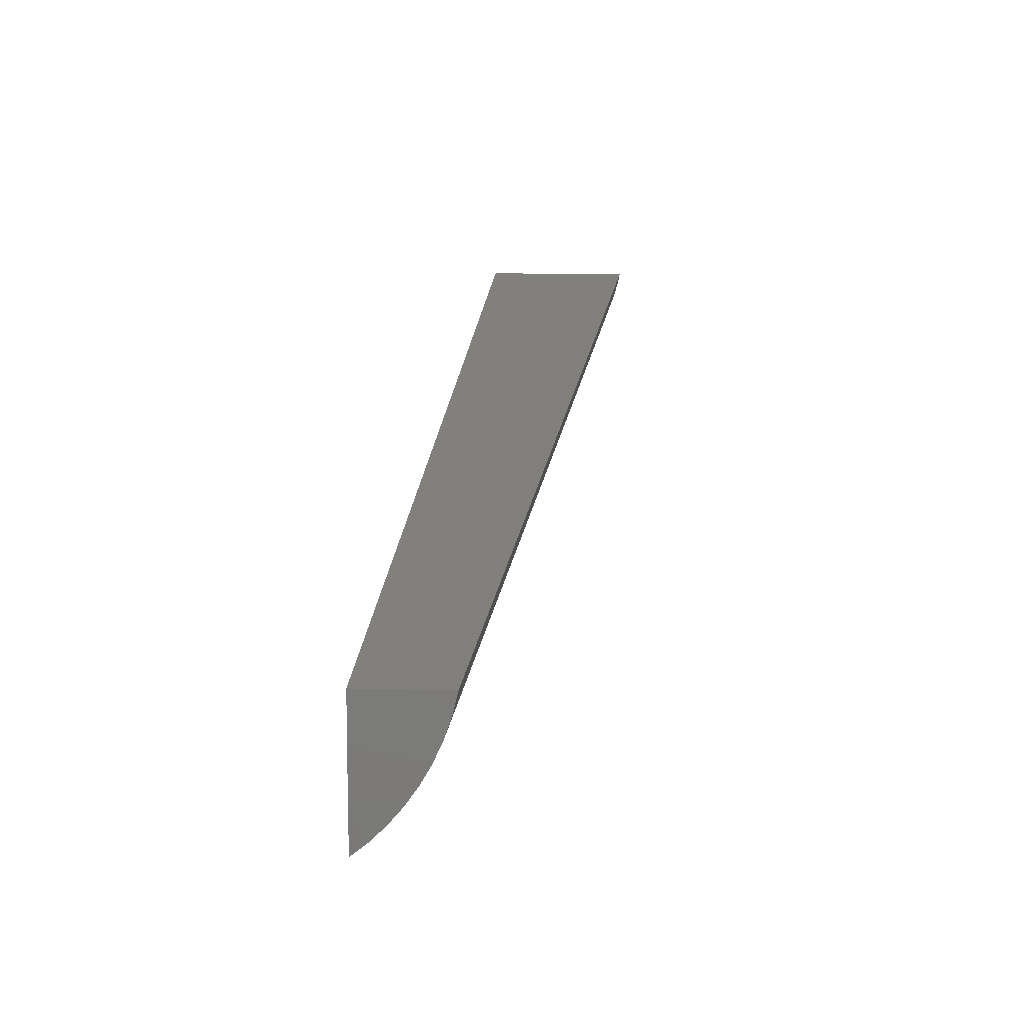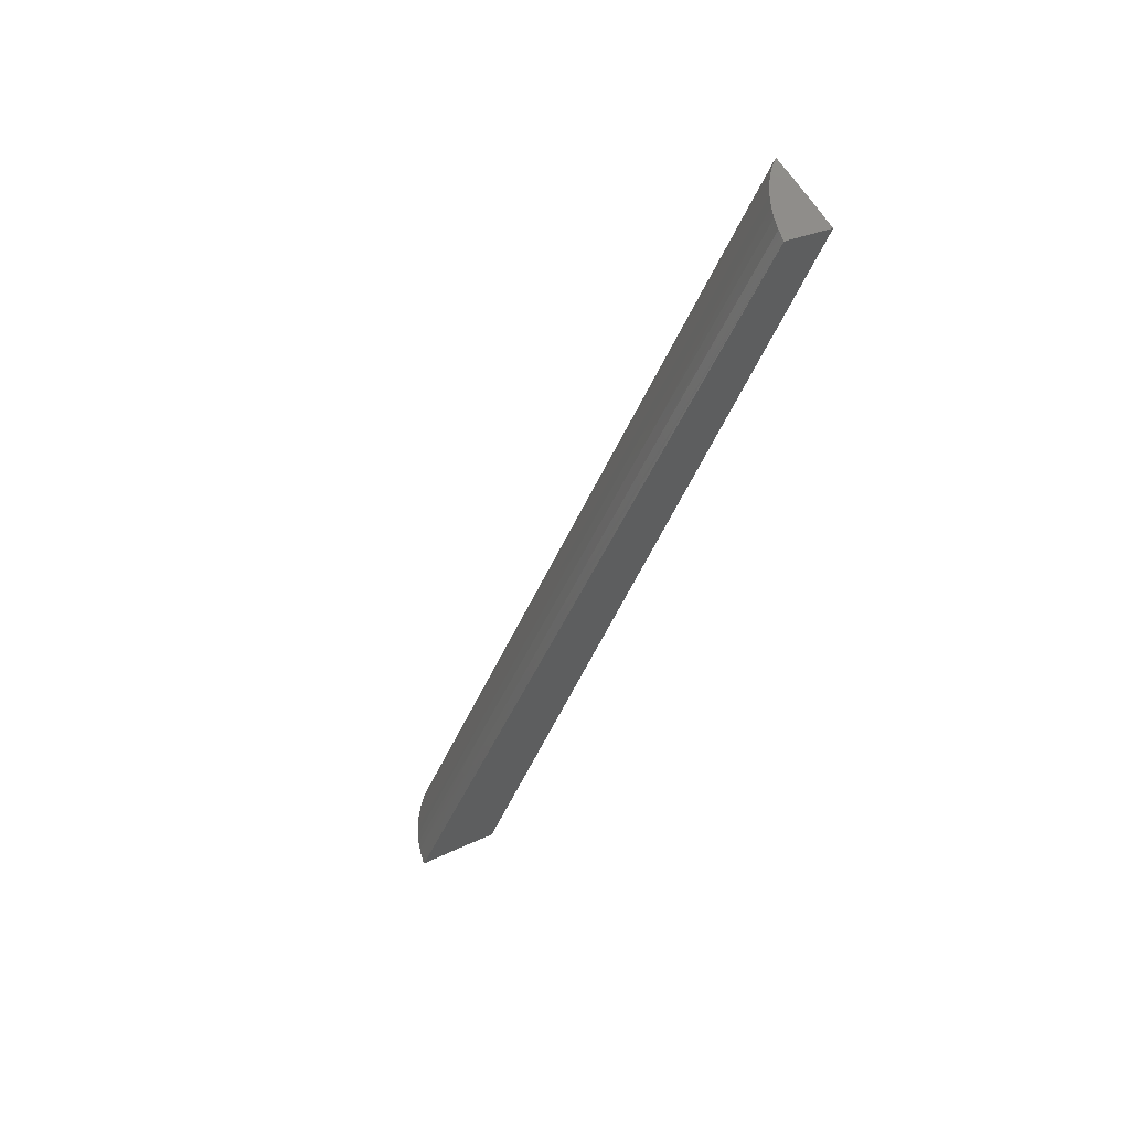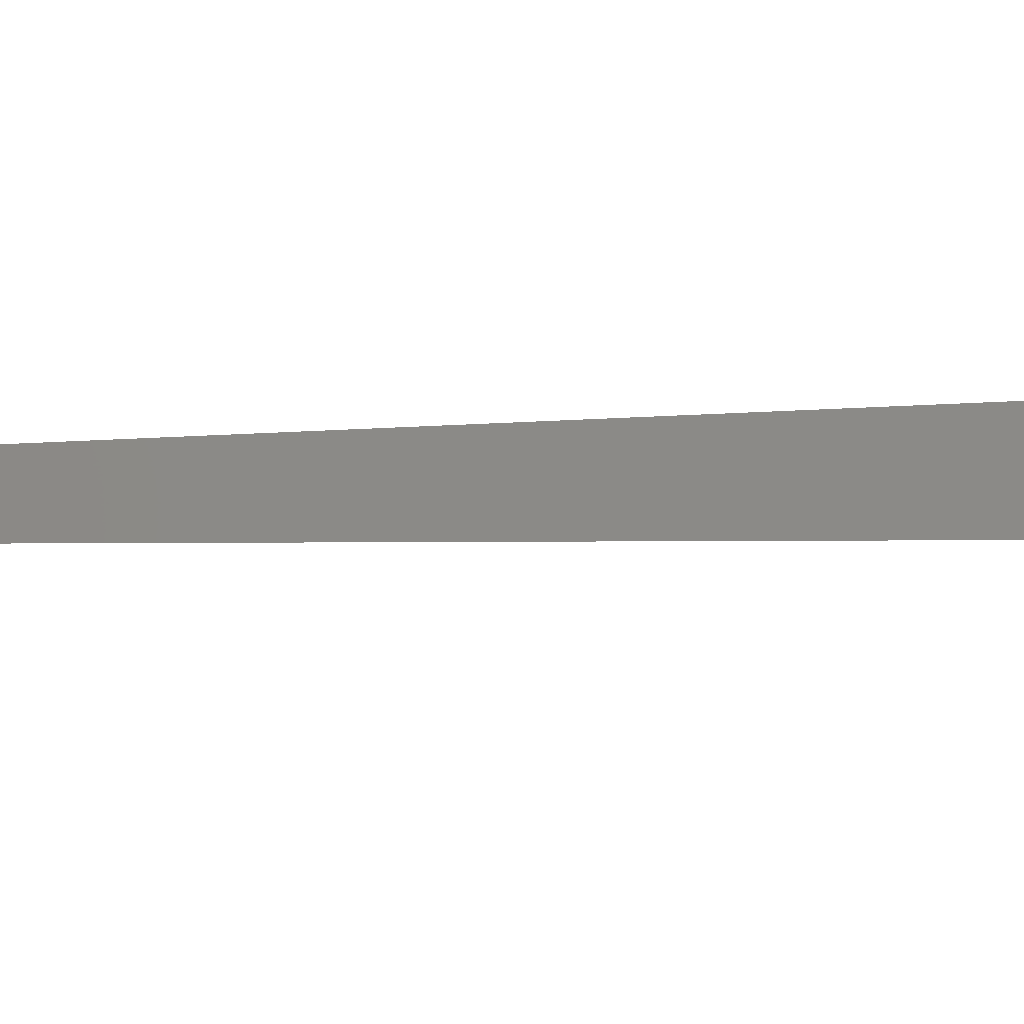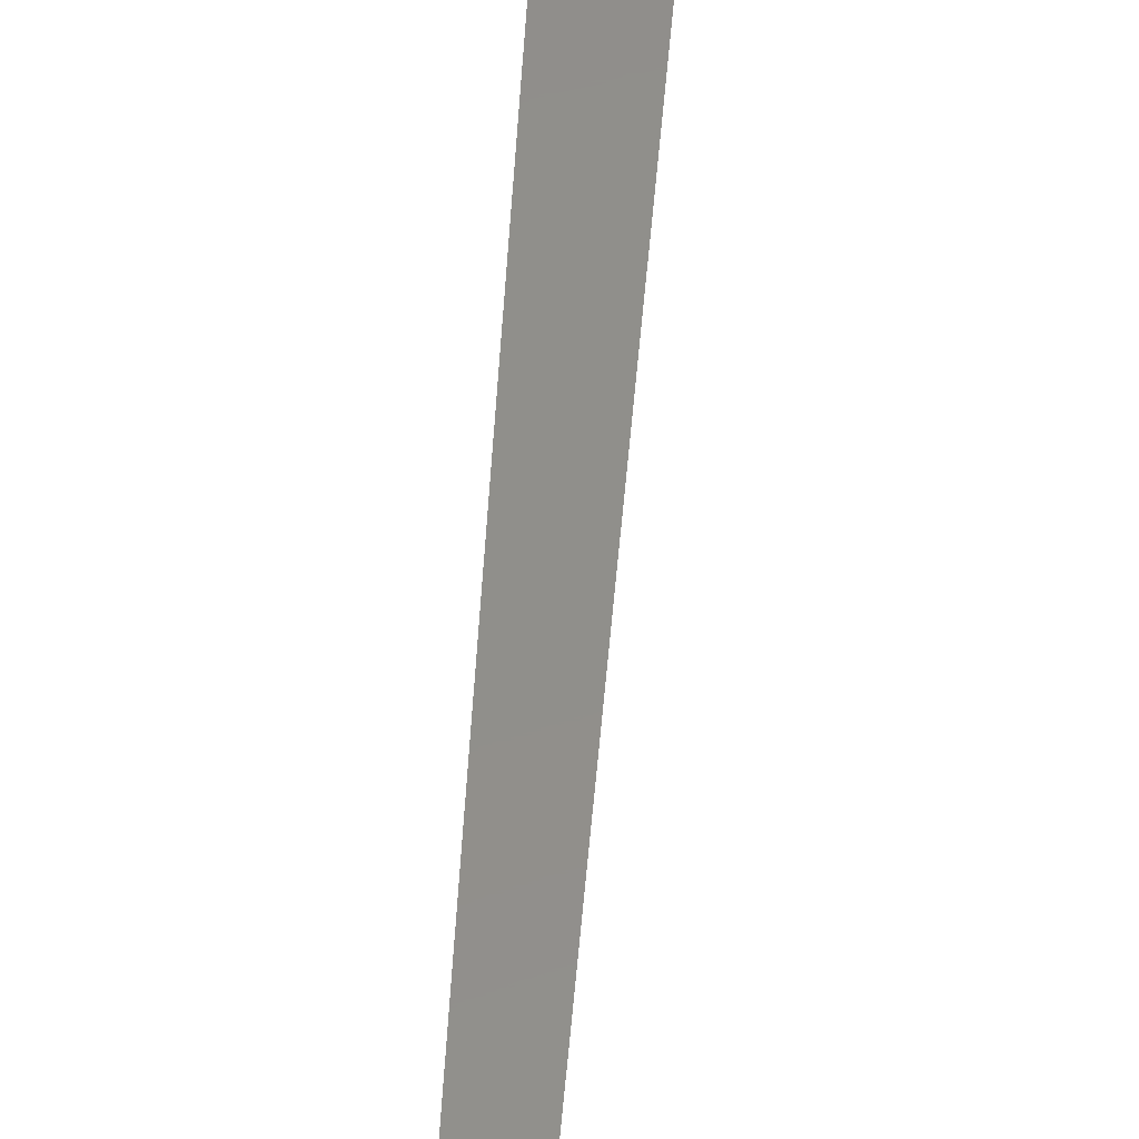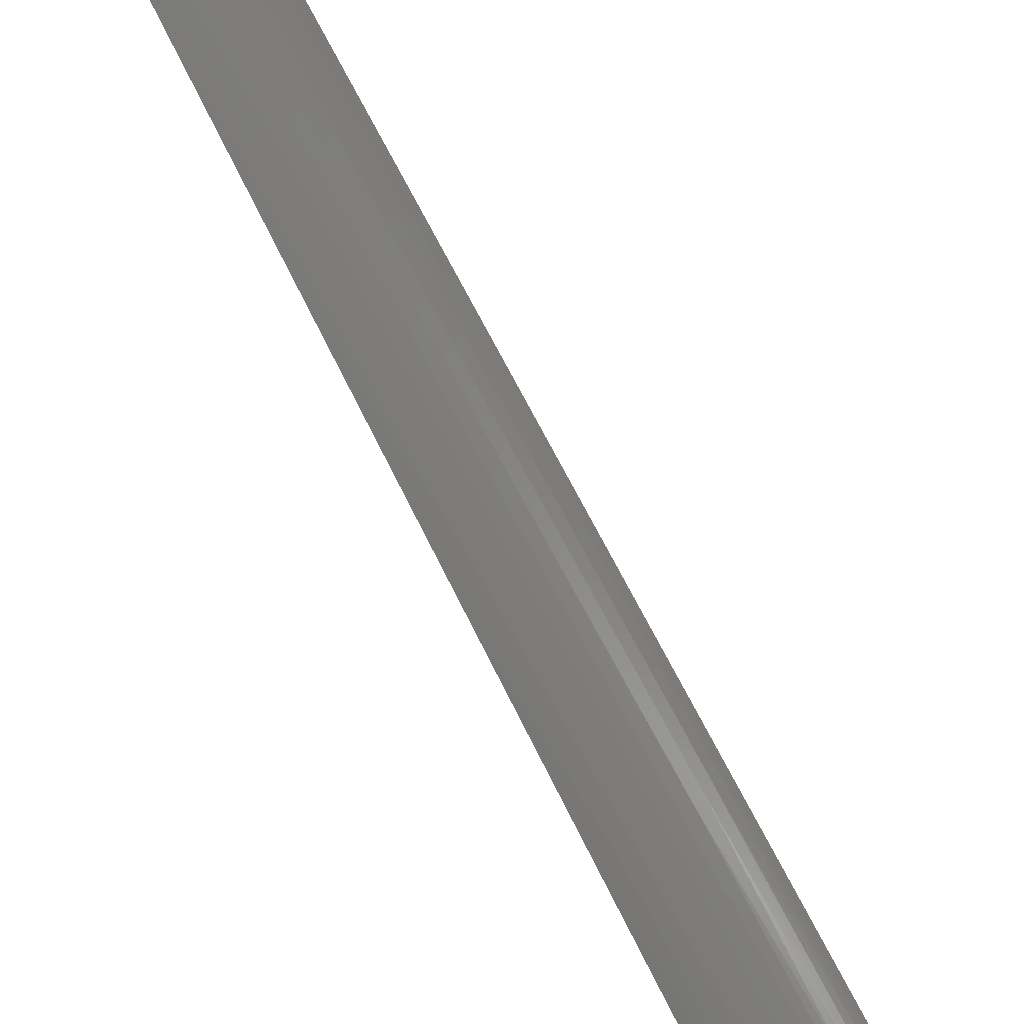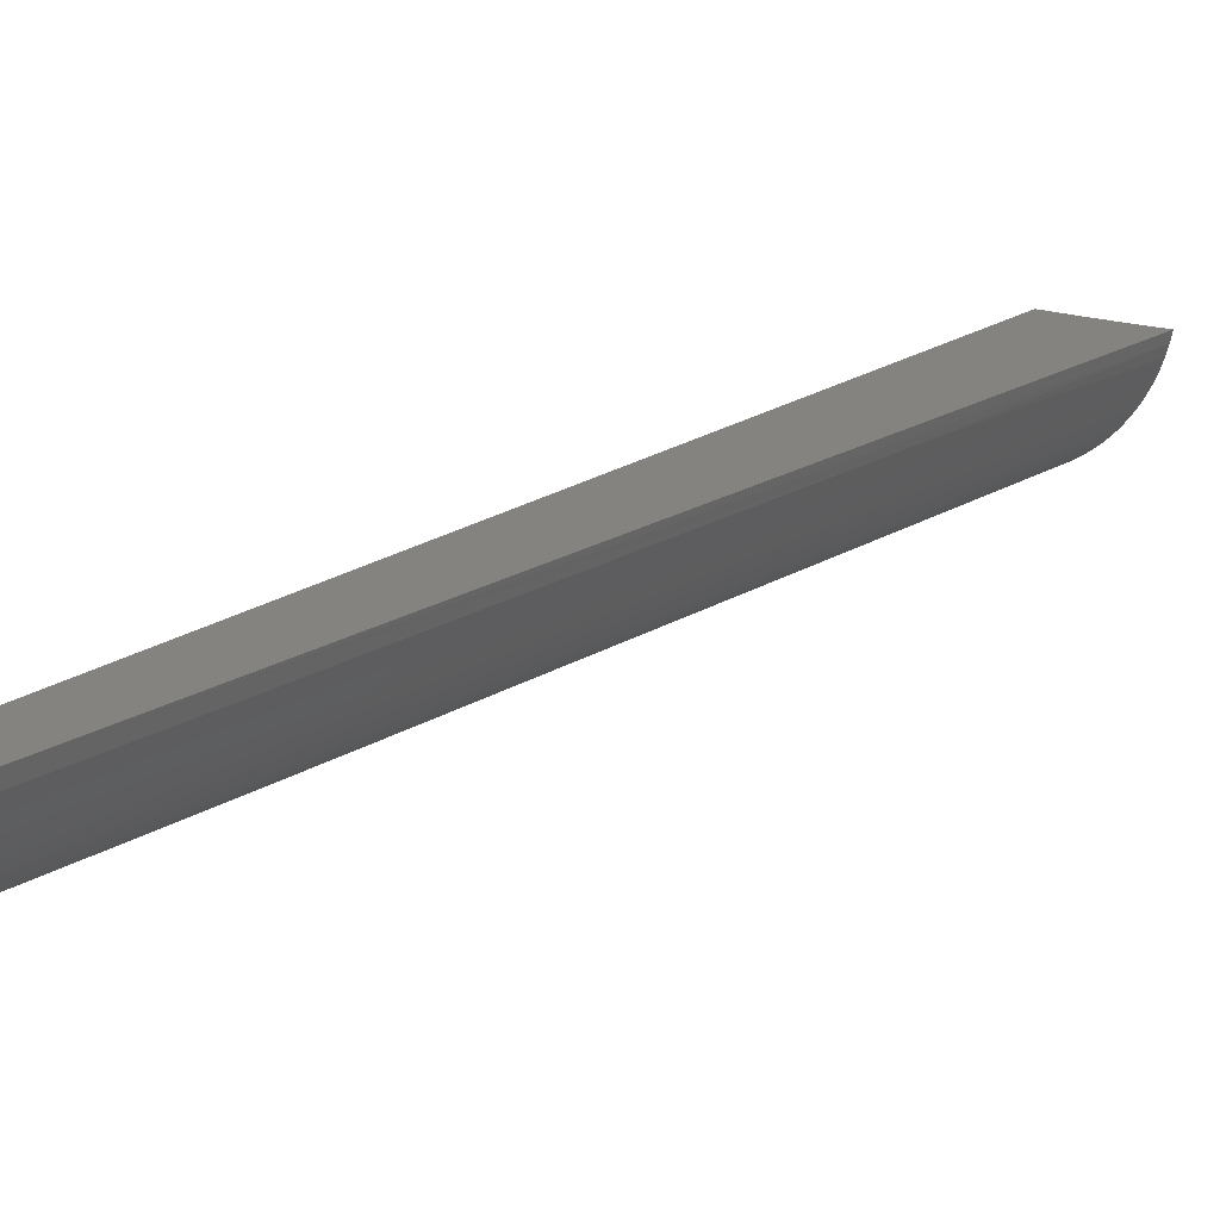
<metadata>
{"format":"stl","ext":"stl","renderer":"f3d","projection":"perspective","resolution":1024,"background":"white","views":[{"elev":14.8,"azim":163.6,"up":"+Z"},{"elev":63.5,"azim":-30.4,"up":"+Y"},{"elev":78.3,"azim":-112.5,"up":"+Z"},{"elev":49.0,"azim":162.5,"up":"+Z"},{"elev":-59.2,"azim":-176.5,"up":"+Z"},{"elev":18.1,"azim":-164.0,"up":"+Z"}]}
</metadata>
<code>
# stl→obj: 81 verts, 158 faces
v 10.26 28.19 0
v 10.02 28.28 0
v 5.13 14.1 0
v 9.781 28.36 0
v 9.541 28.44 0
v 3.824 14.5 0
v 4.264 14.38 0
v 4.699 14.24 0
v 9.582 28.43 -0.1813
v 8.159 24.95 -0.1907
v 6.728 21.46 -0.1907
v 5.297 17.97 -0.1907
v 5.357 17.95 -0.376
v 3.89 14.48 -0.263
v 3.936 14.47 -0.3911
v 3.99 14.45 -0.5156
v 5.433 17.92 -0.5541
v 4.051 14.43 -0.6356
v 5.525 17.88 -0.7233
v 4.119 14.4 -0.7502
v 5.632 17.84 -0.882
v 4.193 14.38 -0.8588
v 4.272 14.35 -0.9604
v 5.753 17.79 -1.029
v 4.356 14.31 -1.055
v 5.886 17.73 -1.162
v 4.446 14.28 -1.143
v 4.543 14.24 -1.226
v 6.031 17.67 -1.28
v 4.646 14.2 -1.303
v 6.186 17.61 -1.382
v 4.754 14.16 -1.373
v 4.867 14.12 -1.436
v 6.349 17.54 -1.468
v 4.984 14.07 -1.49
v 6.133 16.85 -1.493
v 5.792 15.91 -1.508
v 9.638 28.41 -0.3591
v 8.218 24.93 -0.376
v 6.788 21.44 -0.376
v 6.864 21.41 -0.5541
v 9.71 28.38 -0.5304
v 8.294 24.9 -0.5541
v 6.956 21.37 -0.7233
v 9.797 28.35 -0.693
v 8.386 24.86 -0.7233
v 7.062 21.33 -0.882
v 9.895 28.31 -0.8448
v 8.493 24.81 -0.882
v 7.183 21.28 -1.029
v 10 28.27 -0.9839
v 8.614 24.76 -1.029
v 7.317 21.22 -1.162
v 10.12 28.22 -1.109
v 8.747 24.71 -1.162
v 7.461 21.16 -1.28
v 10.25 28.17 -1.225
v 8.892 24.65 -1.28
v 8.744 24.02 -1.344
v 7.616 21.1 -1.382
v 8.43 23.16 -1.366
v 8.112 22.29 -1.386
v 9.959 27.36 -1.251
v 9.662 26.55 -1.275
v 9.36 25.72 -1.299
v 9.054 24.88 -1.322
v 7.791 21.4 -1.406
v 7.466 20.51 -1.425
v 7.137 19.61 -1.444
v 6.805 18.7 -1.461
v 6.471 17.78 -1.478
v 5.449 14.97 -1.522
v 5.103 14.02 -1.536
v 3.853 14.5 -0.1322
v 10.26 28.18 -0.8171
v 5.127 14.09 -0.5127
v 5.118 14.06 -1.025
v 10.26 28.19 -0.4086
v 4.261 14.37 -0.5127
v 4.696 14.24 -0.5127
v 4.688 14.21 -1.025
f 1 2 3
f 3 2 4
f 3 4 5
f 6 7 5
f 5 7 8
f 5 8 3
f 9 10 5
f 5 10 11
f 5 11 12
f 12 11 13
f 12 13 14
f 14 13 15
f 15 13 16
f 16 13 17
f 16 17 18
f 18 17 19
f 18 19 20
f 20 19 21
f 20 21 22
f 22 21 23
f 23 21 24
f 23 24 25
f 25 24 26
f 25 26 27
f 27 26 28
f 28 26 29
f 28 29 30
f 30 29 31
f 30 31 32
f 32 31 33
f 33 31 34
f 33 34 35
f 35 34 36
f 35 36 37
f 9 38 10
f 10 38 39
f 10 39 40
f 40 39 41
f 40 41 17
f 17 41 19
f 38 42 39
f 39 42 43
f 39 43 41
f 41 43 44
f 41 44 19
f 19 44 21
f 42 45 43
f 43 45 46
f 43 46 44
f 44 46 47
f 44 47 21
f 21 47 24
f 45 48 46
f 46 48 49
f 46 49 47
f 47 49 50
f 47 50 24
f 24 50 26
f 48 51 49
f 49 51 52
f 49 52 50
f 50 52 53
f 50 53 26
f 26 53 29
f 51 54 52
f 52 54 55
f 52 55 53
f 53 55 56
f 53 56 29
f 29 56 31
f 54 57 55
f 55 57 58
f 55 58 56
f 56 58 59
f 56 59 60
f 60 59 61
f 60 61 62
f 57 63 58
f 58 63 64
f 58 64 65
f 65 66 58
f 58 66 59
f 62 67 60
f 60 67 68
f 60 68 31
f 31 68 34
f 68 69 34
f 34 69 70
f 34 70 71
f 71 36 34
f 37 72 35
f 35 72 73
f 14 74 12
f 12 74 5
f 74 6 5
f 13 11 40
f 40 11 10
f 17 13 40
f 60 31 56
f 57 75 63
f 63 75 64
f 64 75 65
f 65 75 66
f 66 75 59
f 59 75 61
f 61 75 76
f 61 76 62
f 62 76 67
f 67 76 68
f 68 76 77
f 68 77 69
f 69 77 70
f 70 77 71
f 71 77 36
f 36 77 37
f 37 77 72
f 72 77 73
f 75 78 76
f 76 78 3
f 3 78 1
f 6 74 7
f 7 74 14
f 7 14 15
f 7 15 79
f 79 15 16
f 79 16 18
f 18 20 79
f 79 20 22
f 79 22 23
f 79 23 80
f 80 23 25
f 80 25 81
f 81 25 27
f 81 27 28
f 28 30 81
f 81 30 32
f 81 32 77
f 77 32 33
f 77 33 35
f 35 73 77
f 77 76 81
f 81 76 80
f 76 3 80
f 80 3 8
f 80 8 79
f 79 8 7
f 57 54 75
f 75 54 51
f 75 51 48
f 48 45 75
f 75 45 78
f 78 45 42
f 78 42 2
f 2 42 4
f 4 42 38
f 4 38 9
f 9 5 4
f 2 1 78

</code>
